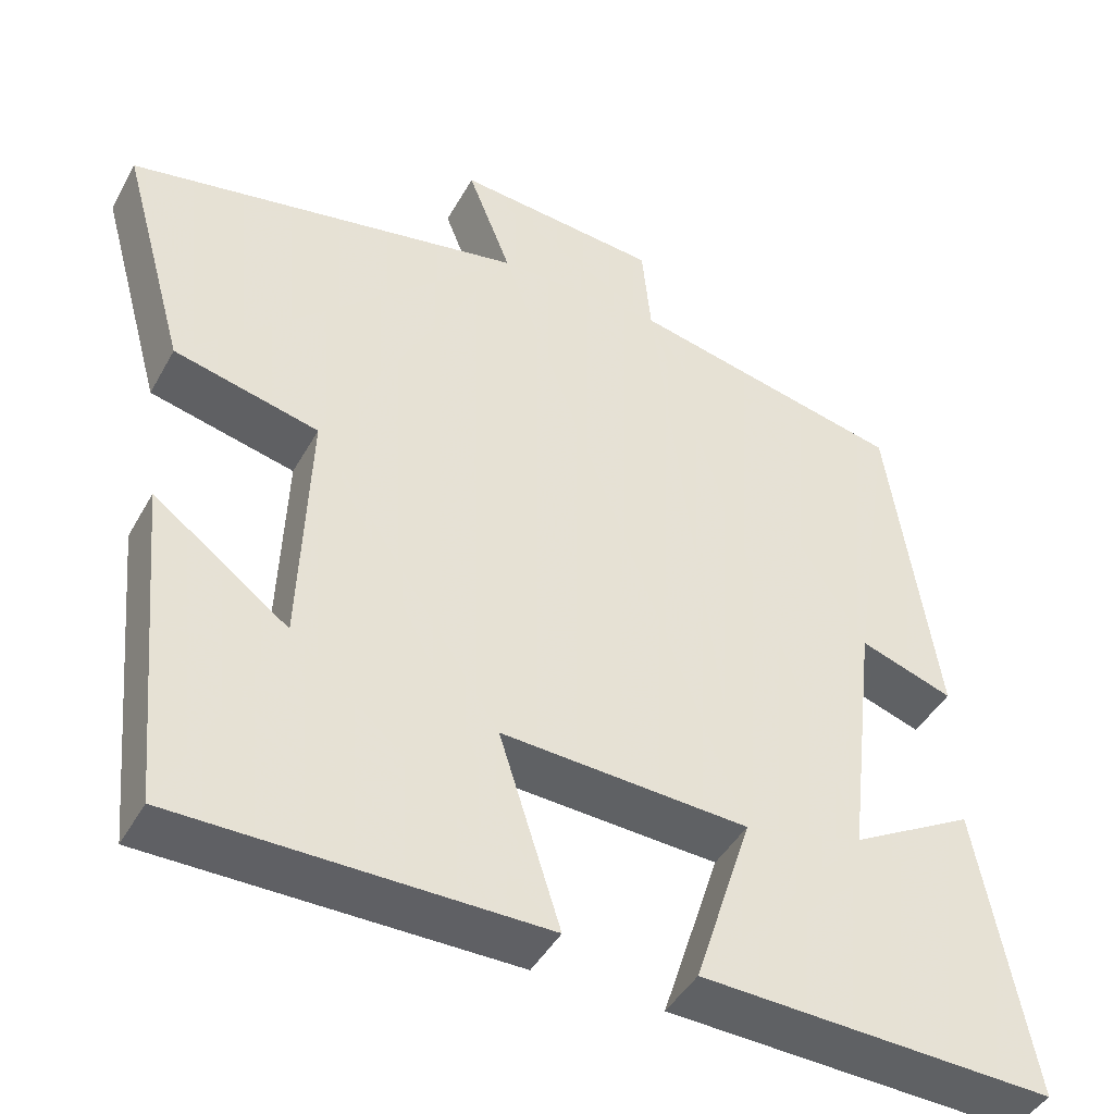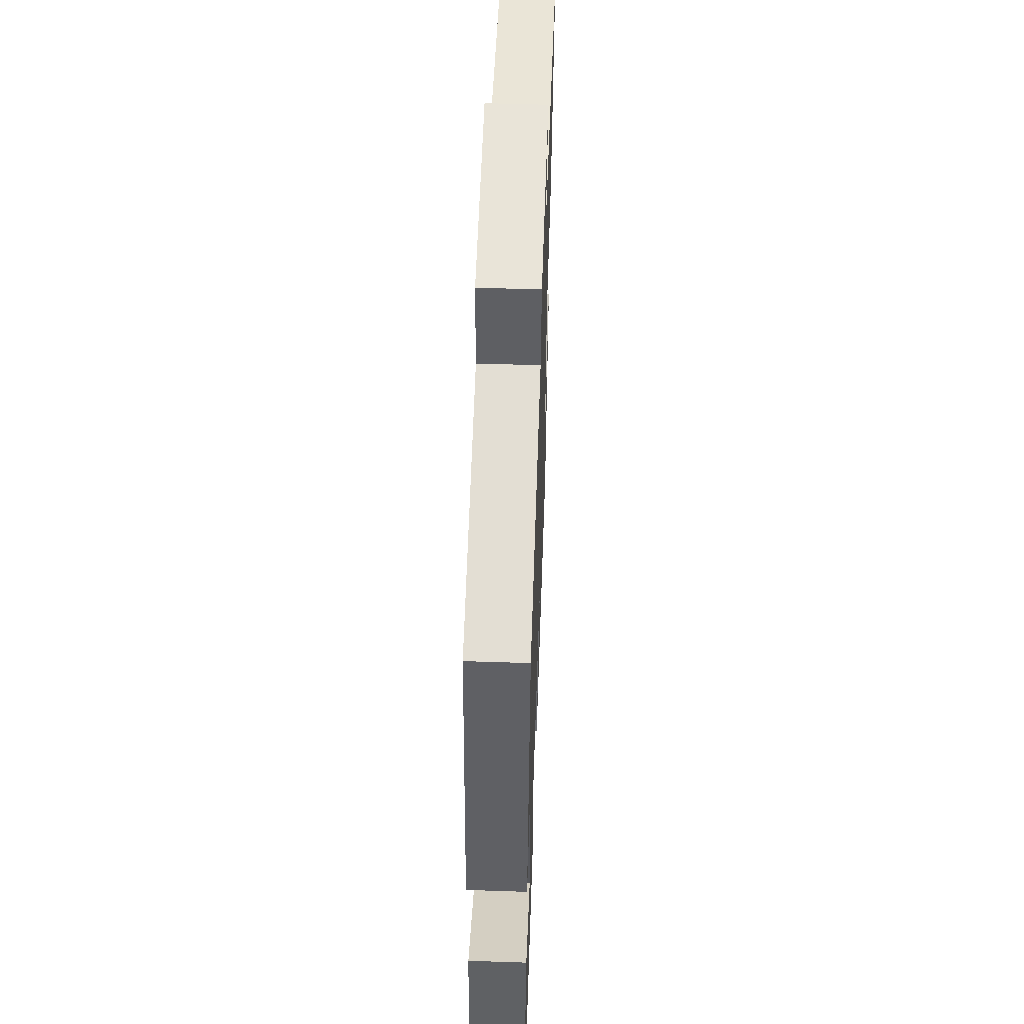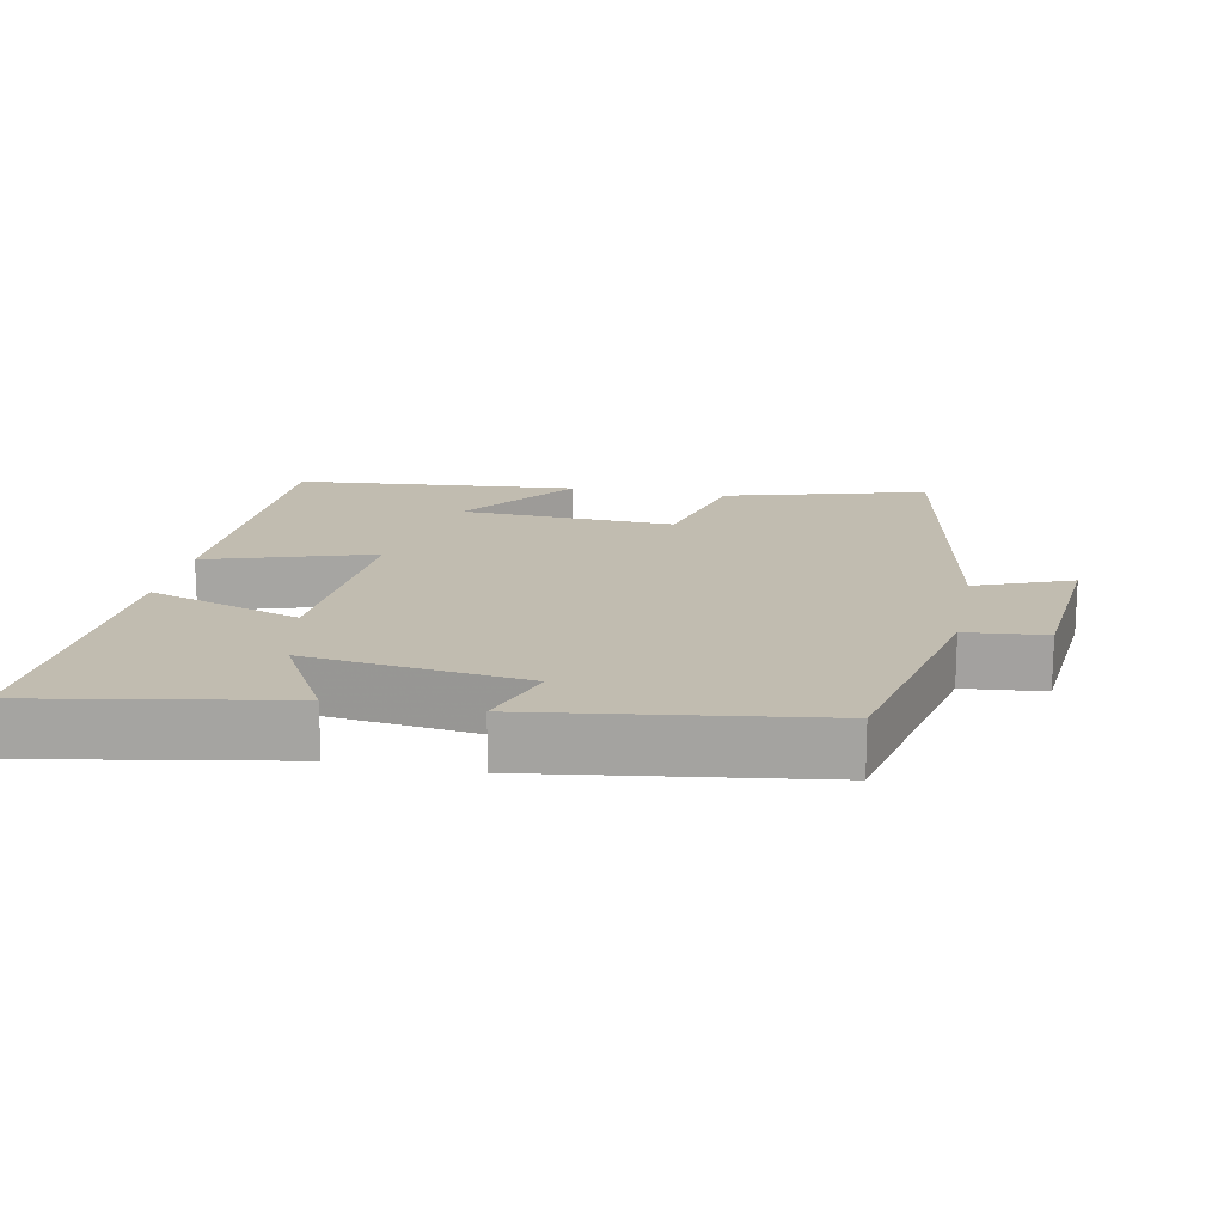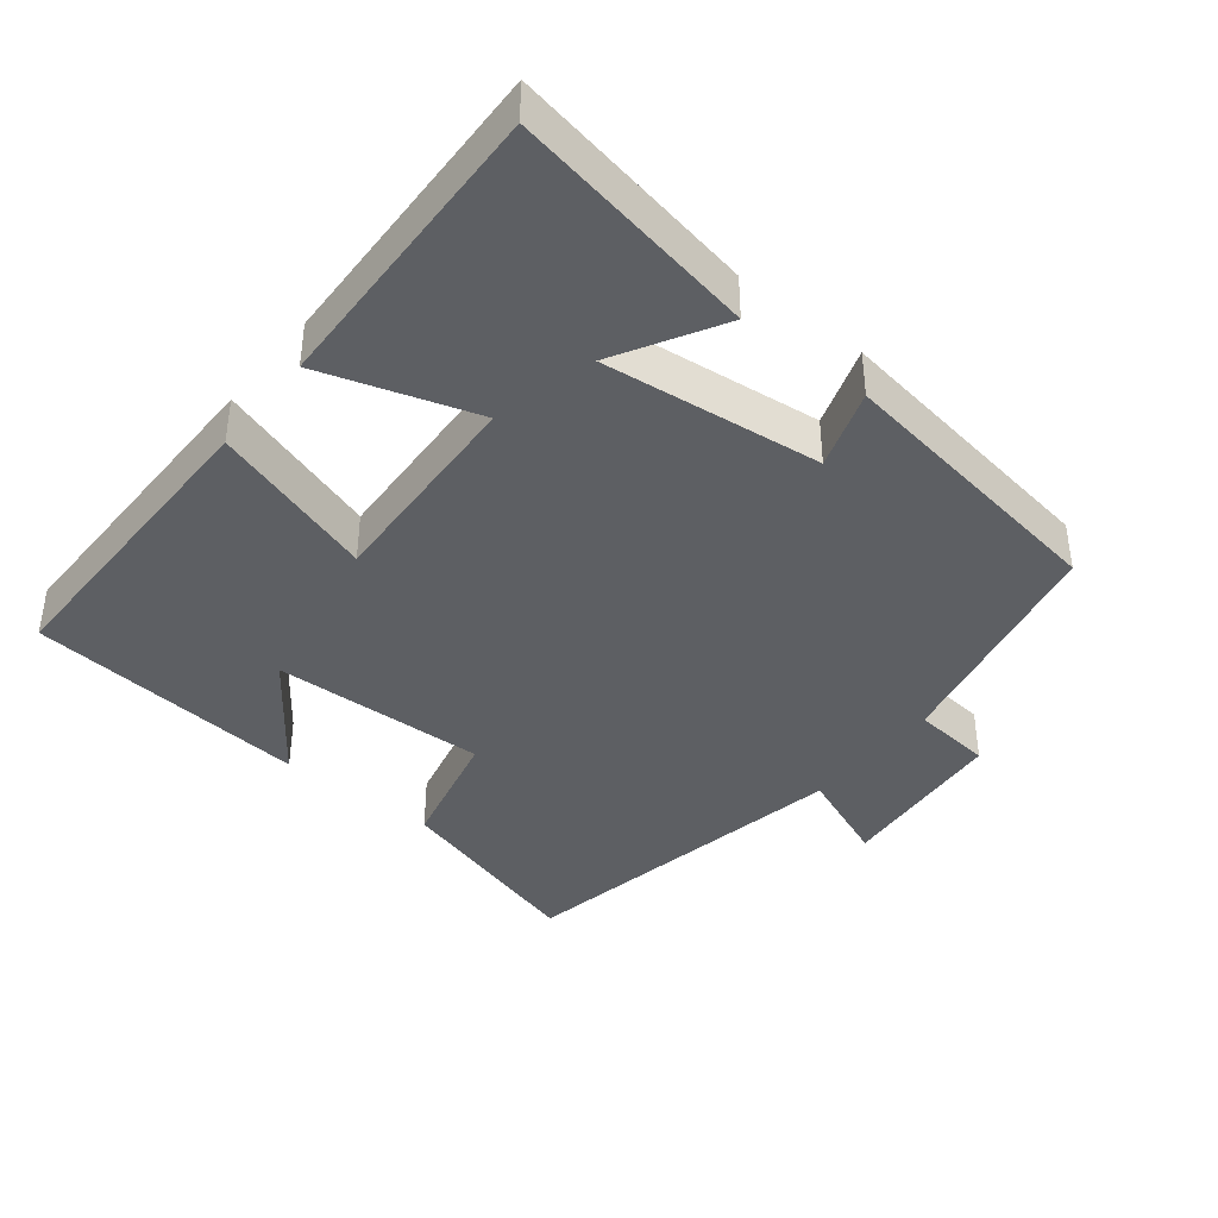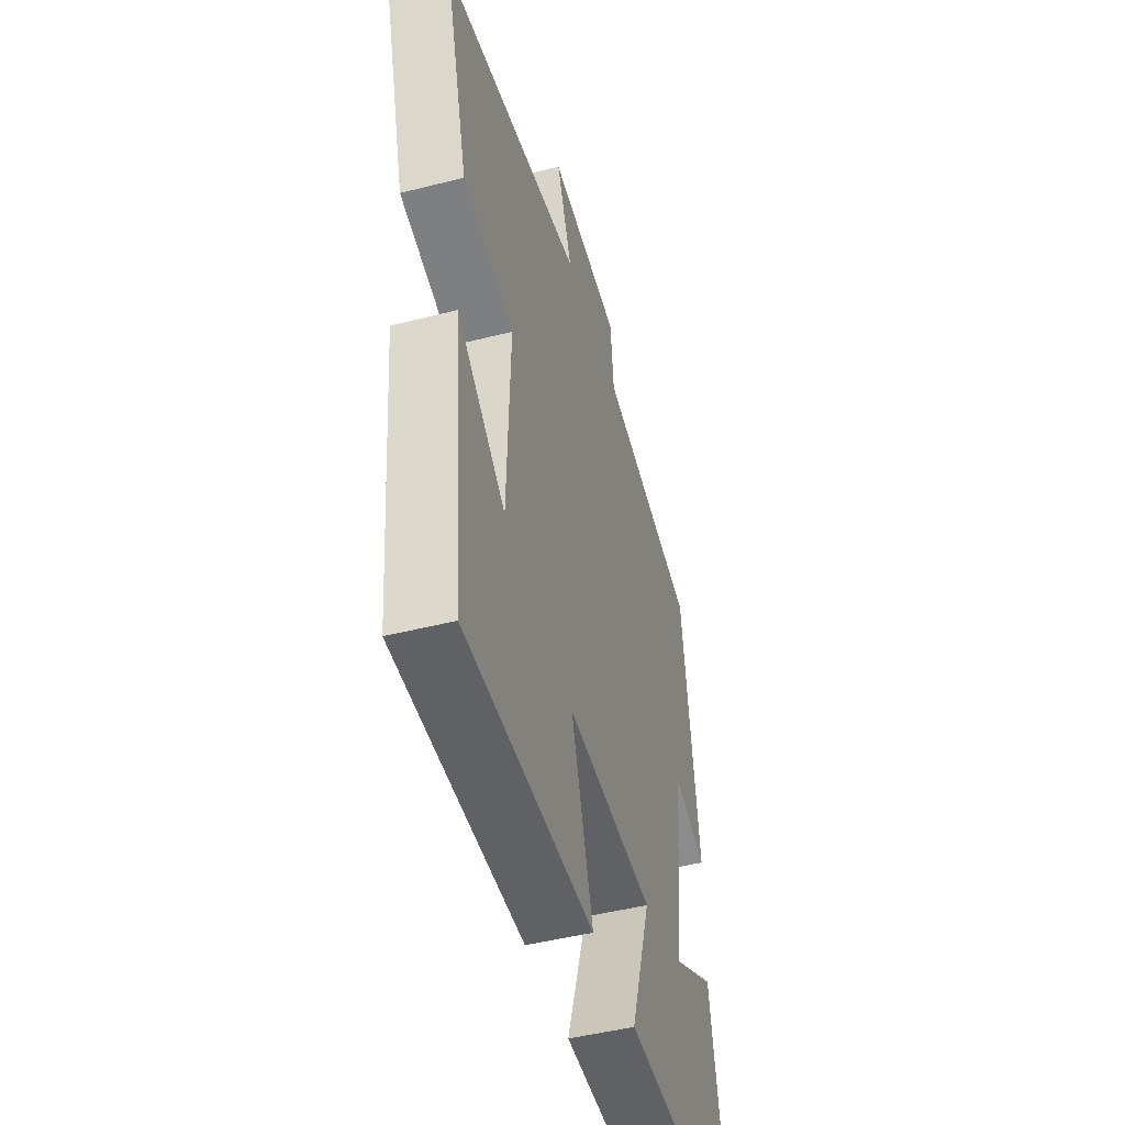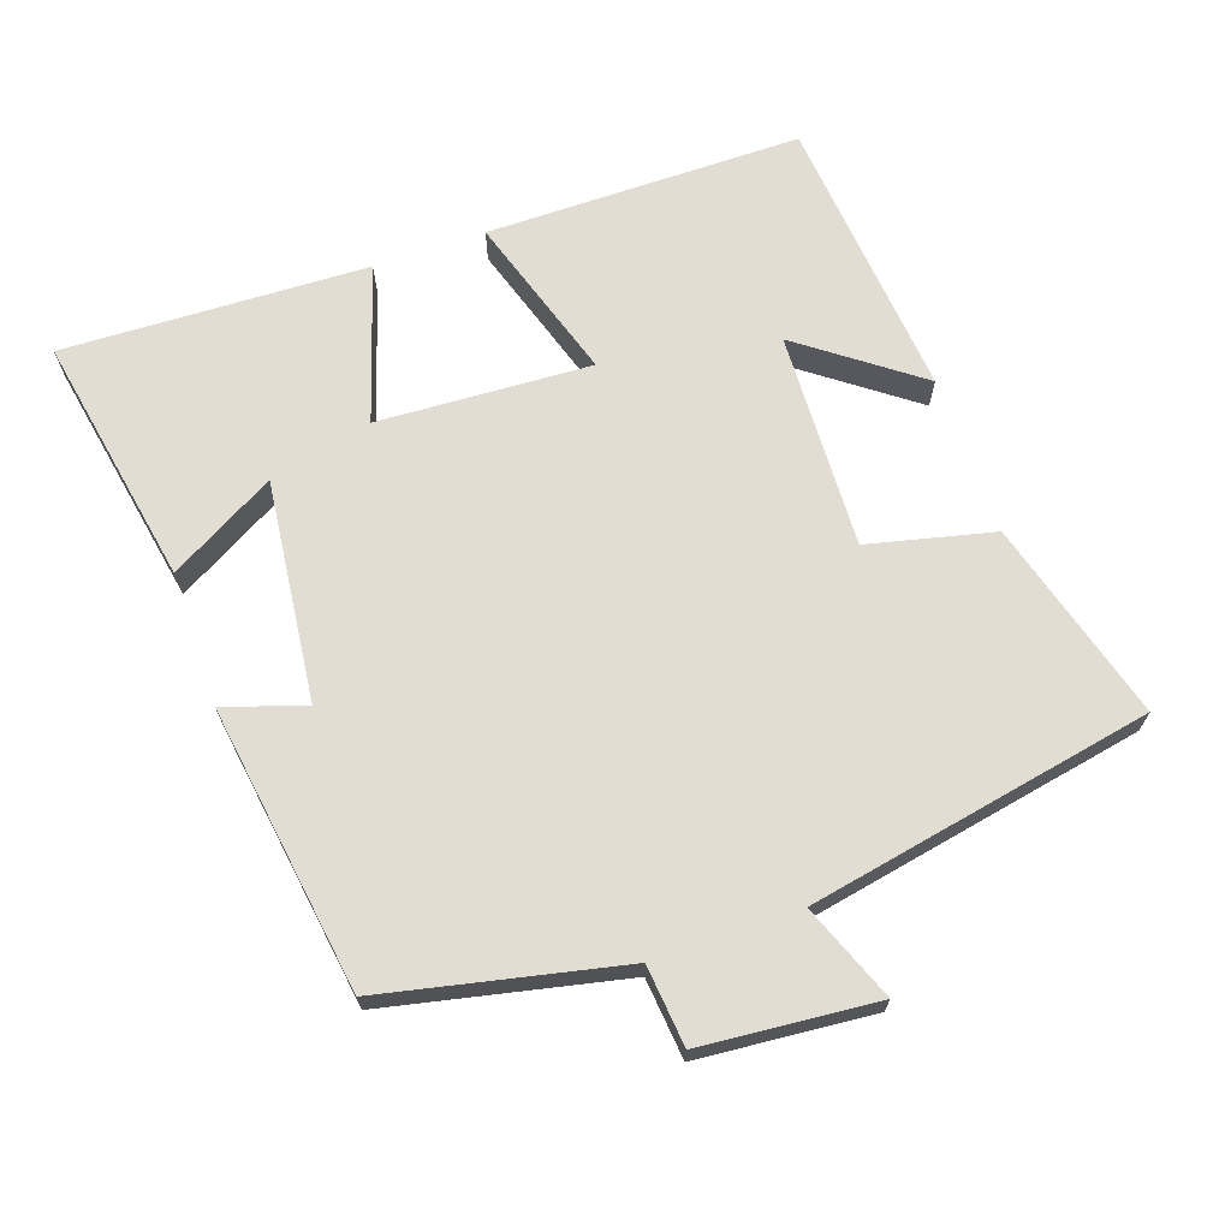
<metadata>
{"format":"obj","ext":"obj","renderer":"f3d","projection":"perspective","resolution":1024,"background":"white","views":[{"elev":-44.2,"azim":152.6,"up":"+Z"},{"elev":54.7,"azim":-88.0,"up":"+Z"},{"elev":16.6,"azim":-78.6,"up":"+Y"},{"elev":-40.1,"azim":-128.8,"up":"+Y"},{"elev":-47.2,"azim":106.0,"up":"+Z"},{"elev":68.2,"azim":-19.2,"up":"+Y"}]}
</metadata>
<code>
v 0.463 0.07 -0.499
v 0.02 0.07 -0.5
v 0.094 0.07 -0.266
v -0.206 0.07 -0.282
v -0.136 0.07 -0.5
v -0.564 0.07 -0.516
v -0.5 0.07 -0.163
v -0.351 0.07 -0.247
v -0.387 0.07 0.063
v -0.5 0.07 0.025
v -0.442 0.07 0.427
v -0.109 0.07 0.5
v -0.098 0.07 0.613
v 0.148 0.07 0.635
v 0.095 0.07 0.5
v 0.579 0.07 0.408
v 0.5 0.07 0.125
v 0.324 0.07 0.083
v 0.336 0.07 -0.221
v 0.5 0.07 -0.099
v 0.463 0 -0.499
v 0.02 0 -0.5
v 0.094 0 -0.266
v -0.206 0 -0.282
v -0.136 0 -0.5
v -0.564 0 -0.516
v -0.5 0 -0.163
v -0.351 0 -0.247
v -0.387 0 0.063
v -0.5 0 0.025
v -0.442 0 0.427
v -0.109 0 0.5
v -0.098 0 0.613
v 0.148 0 0.635
v 0.095 0 0.5
v 0.579 0 0.408
v 0.5 0 0.125
v 0.324 0 0.083
v 0.336 0 -0.221
v 0.5 0 -0.099
f 19 20 1 2
f 18 19 2 3
f 15 16 17 18
f 15 18 3 4
f 12 13 14 15
f 12 15 4
f 9 10 11 12
f 8 9 12 4
f 5 6 7 8
f 4 5 8
f 22 21 40 39
f 23 22 39 38
f 38 37 36 35
f 24 23 38 35
f 35 34 33 32
f 24 35 32
f 32 31 30 29
f 24 32 29 28
f 28 27 26 25
f 28 25 24
f 1 21 22 2
f 2 22 23 3
f 3 23 24 4
f 4 24 25 5
f 5 25 26 6
f 6 26 27 7
f 7 27 28 8
f 8 28 29 9
f 9 29 30 10
f 10 30 31 11
f 11 31 32 12
f 12 32 33 13
f 13 33 34 14
f 14 34 35 15
f 15 35 36 16
f 16 36 37 17
f 17 37 38 18
f 18 38 39 19
f 19 39 40 20
f 20 40 21 1

</code>
